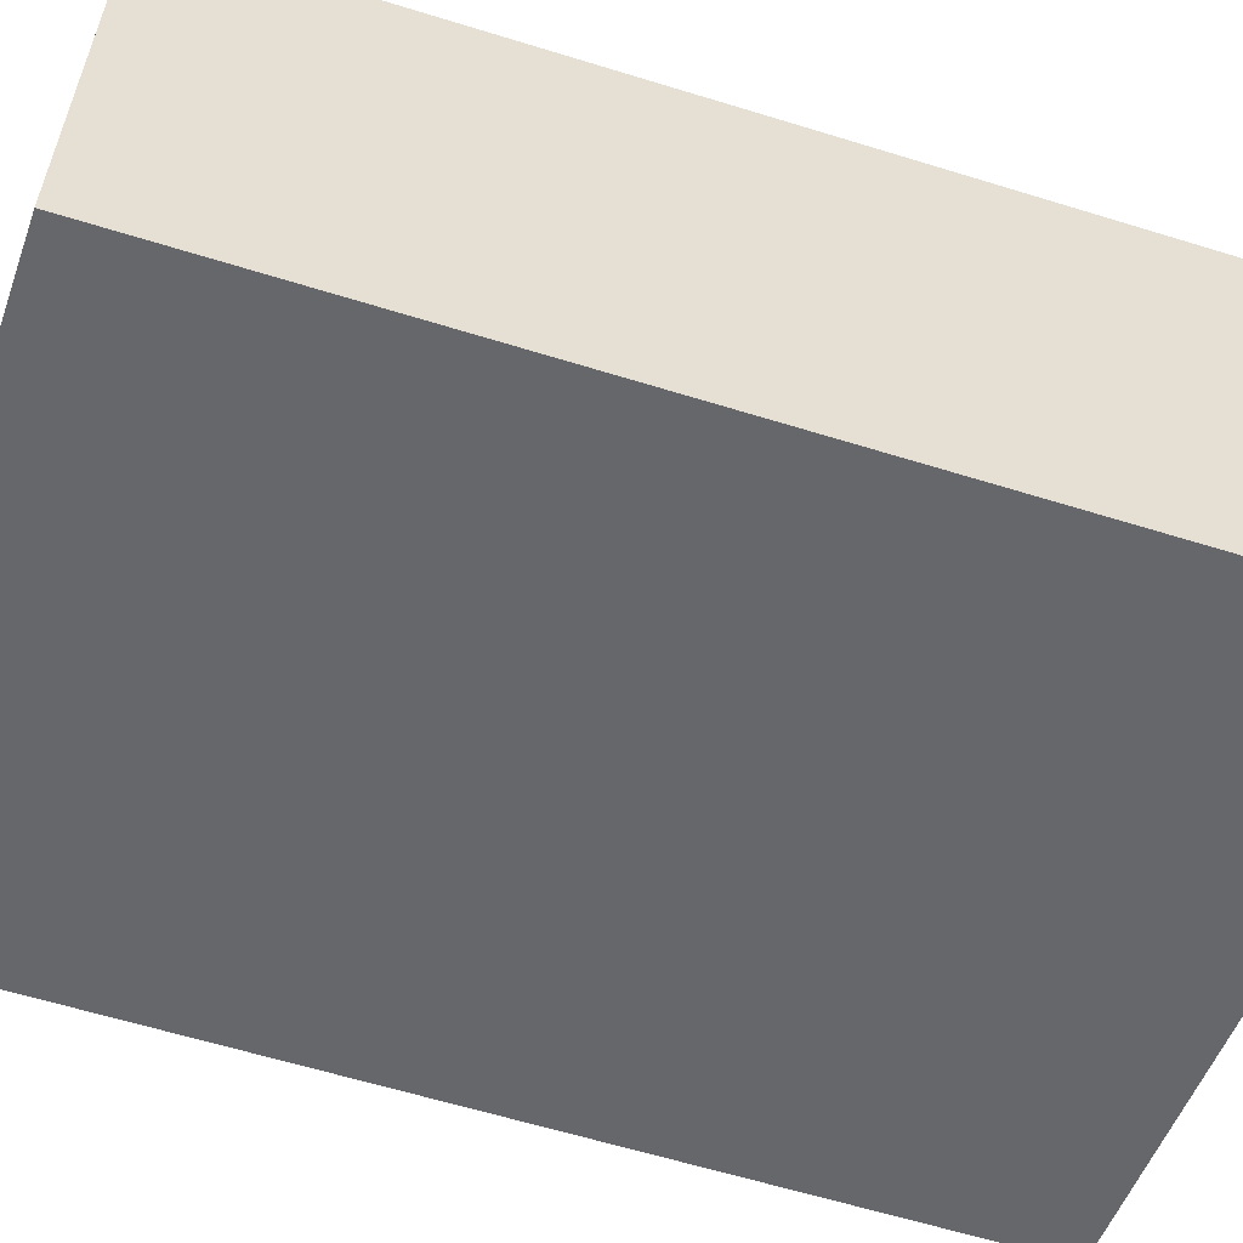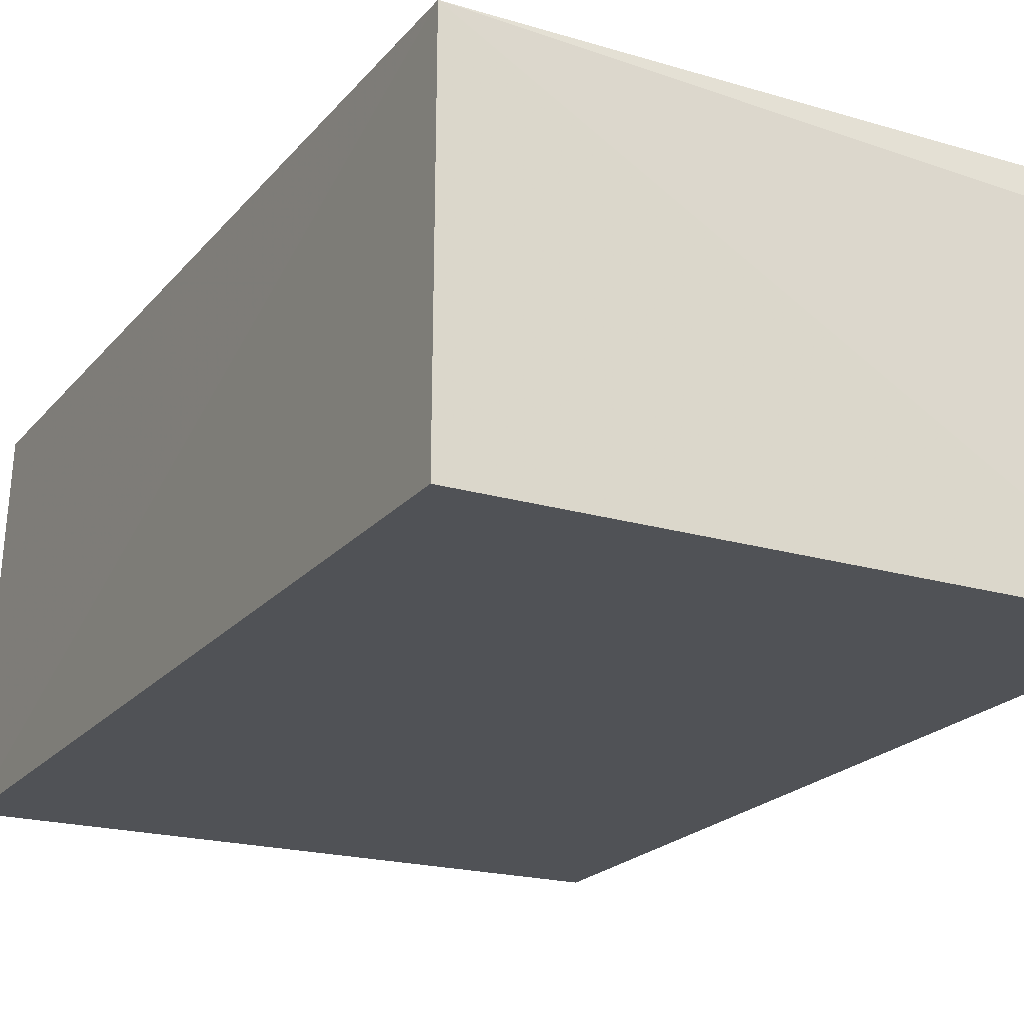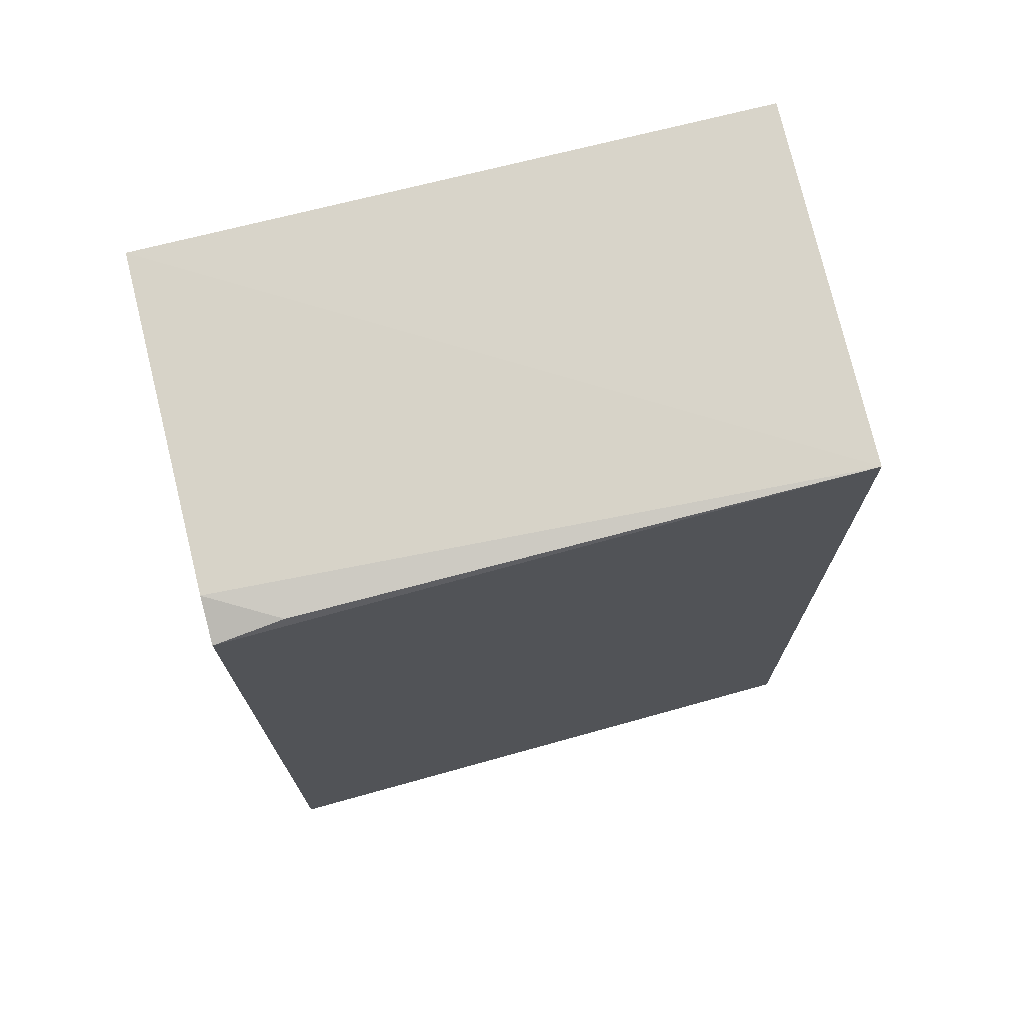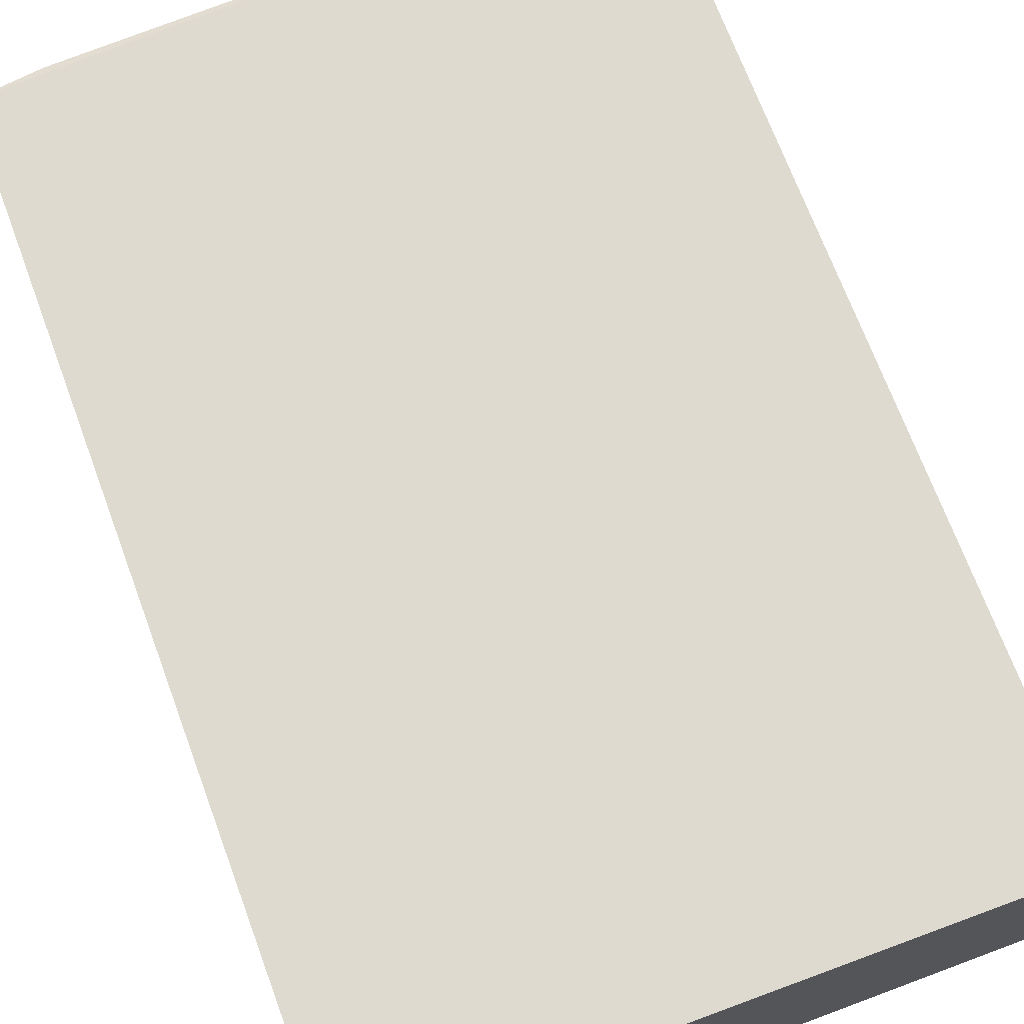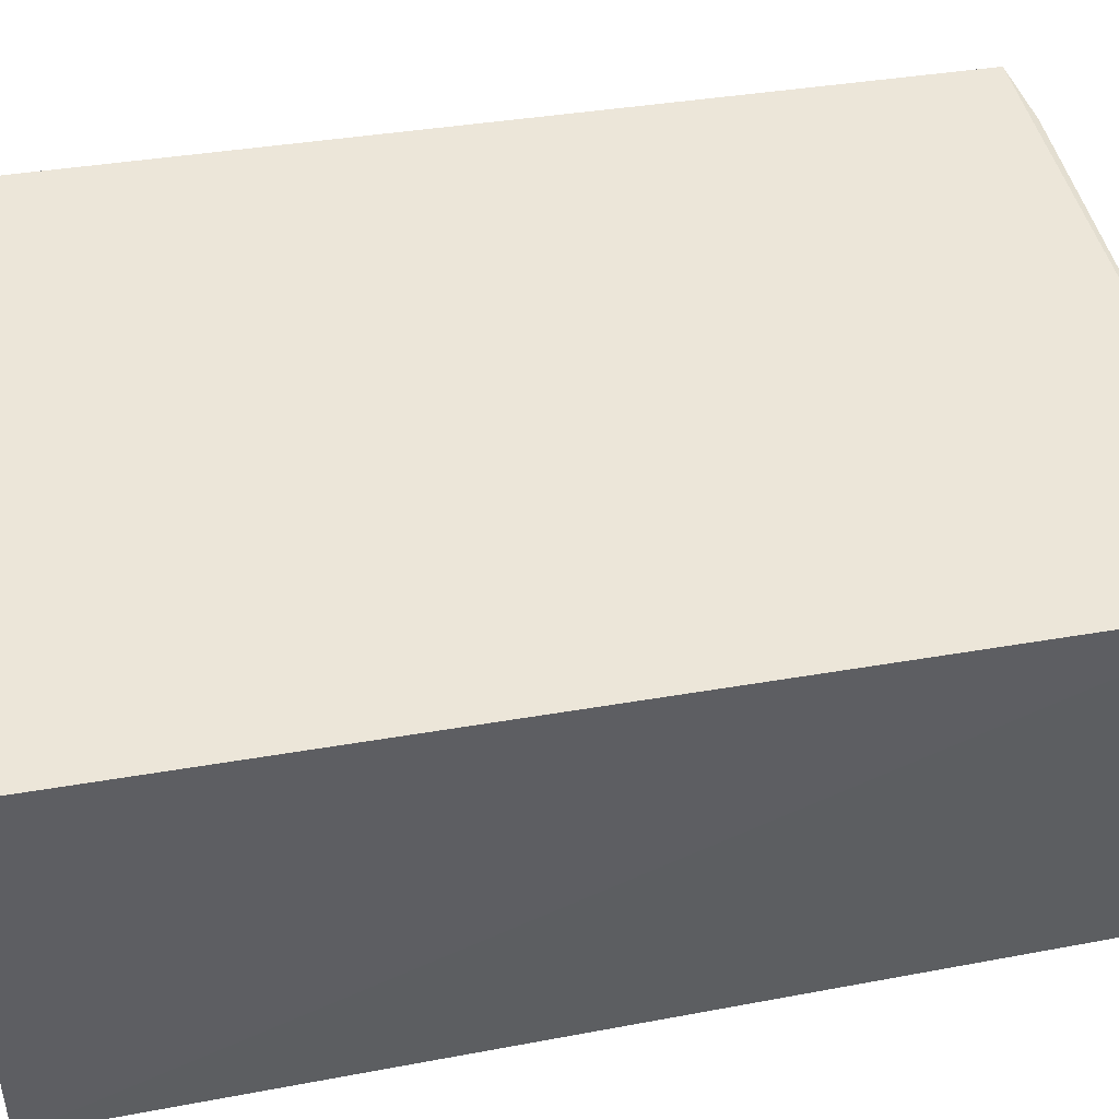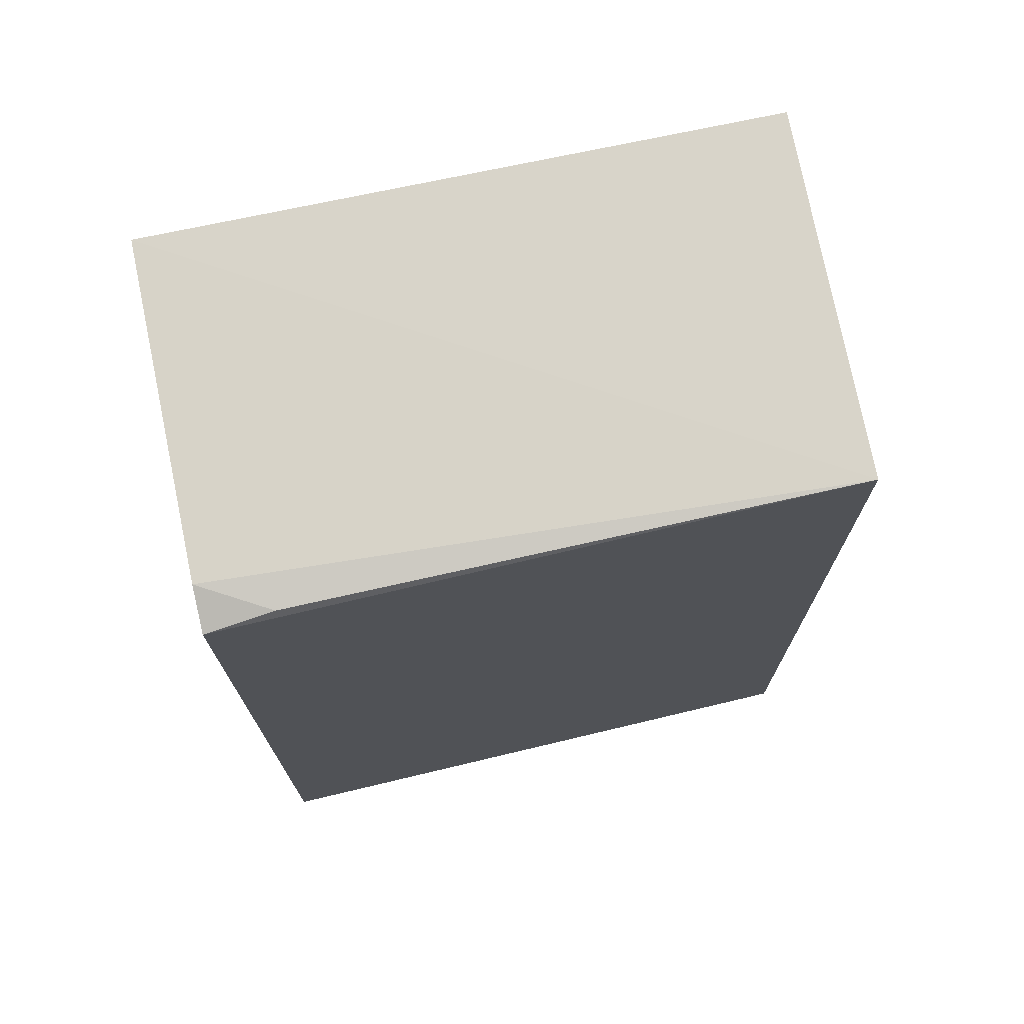
<metadata>
{"format":"obj","ext":"obj","renderer":"f3d","projection":"perspective","resolution":1024,"background":"white","views":[{"elev":-52.2,"azim":70.9,"up":"+Y"},{"elev":-20.7,"azim":-27.2,"up":"+Y"},{"elev":73.8,"azim":166.0,"up":"+Z"},{"elev":72.3,"azim":159.6,"up":"+Y"},{"elev":46.7,"azim":-101.1,"up":"+Y"},{"elev":73.8,"azim":168.1,"up":"+Z"}]}
</metadata>
<code>
v -0.09223 0.02337 0.2697
v -0.09224 0.002898 0.2704
v -0.0922 0.002956 0.2121
v -0.1306 0.02596 0.2121
v -0.1306 0.00301 0.2709
v -0.09218 0.02695 0.2121
v -0.1303 0.02547 0.2703
v -0.1315 0.002915 0.2121
v -0.09222 0.02601 0.2686
v -0.09641 0.02566 0.2693
f 6 3 4
f 7 5 2
f 7 2 1
f 7 6 4
f 8 3 2
f 8 2 5
f 8 4 3
f 8 7 4
f 8 5 7
f 9 1 2
f 9 2 3
f 9 3 6
f 9 6 7
f 10 9 7
f 10 7 1
f 10 1 9

</code>
